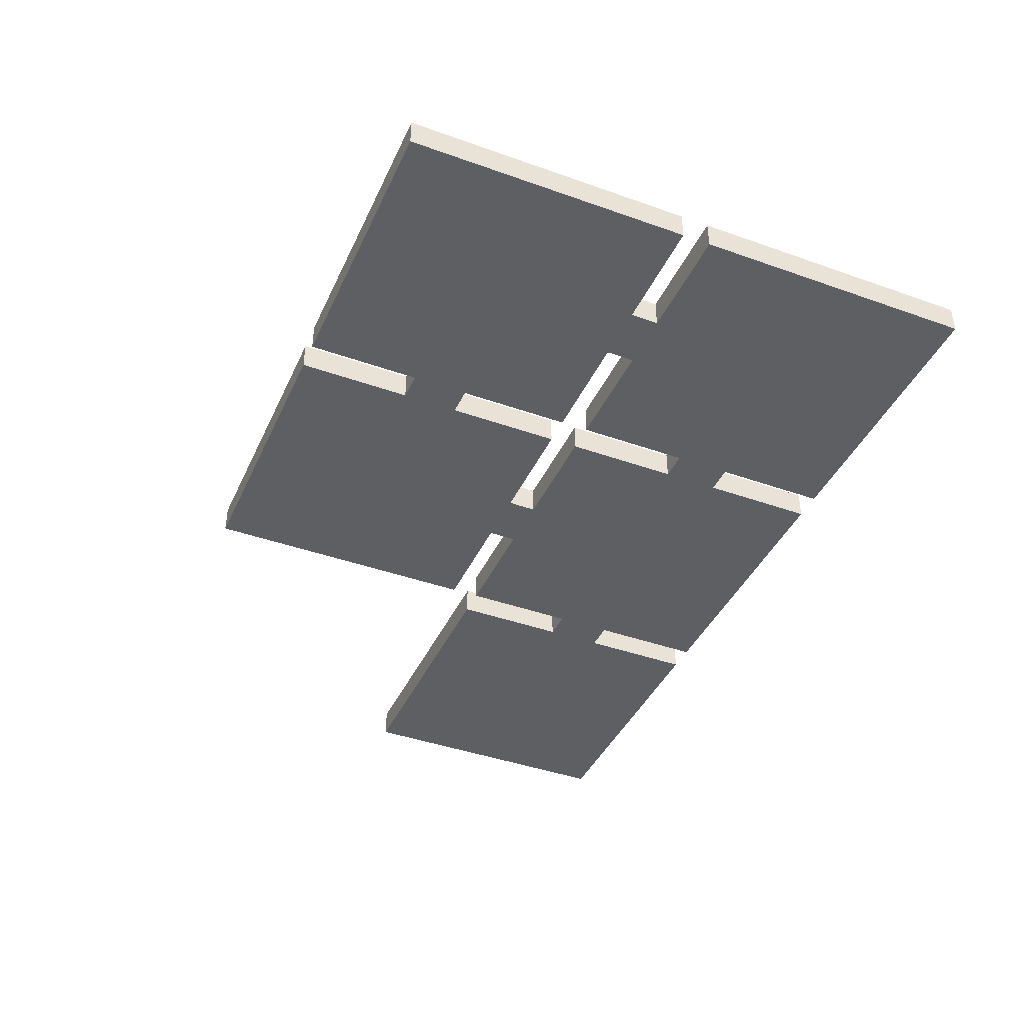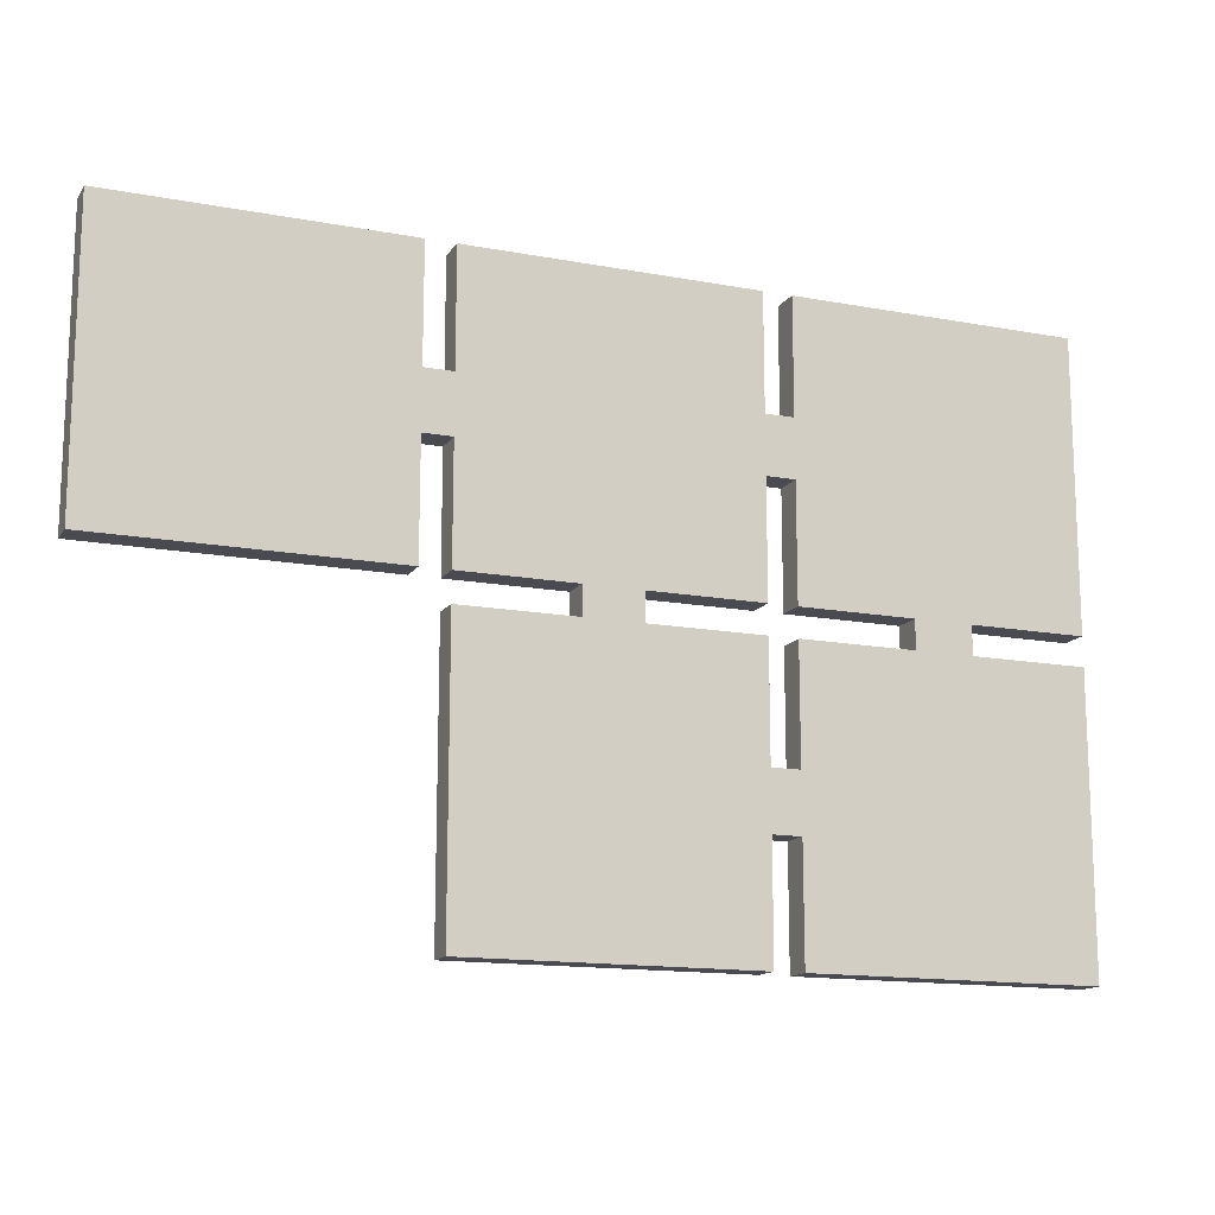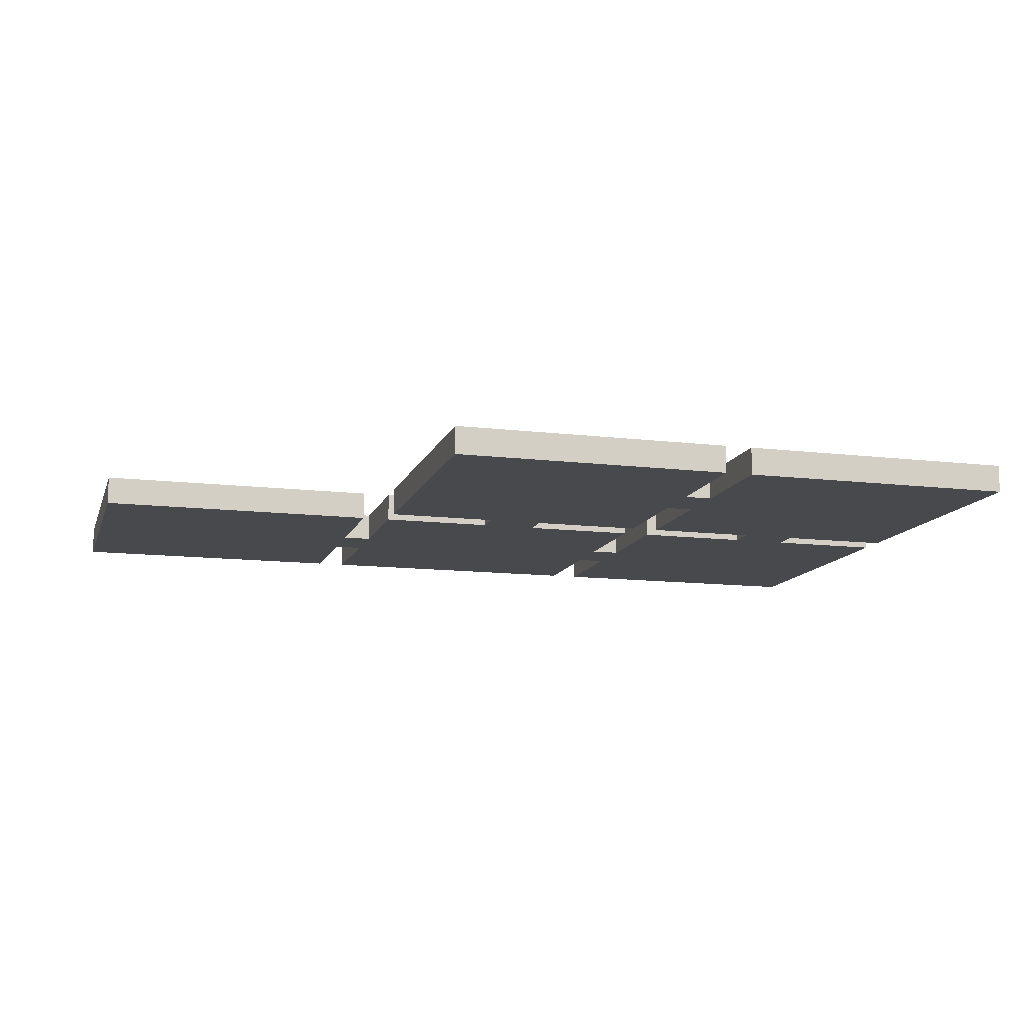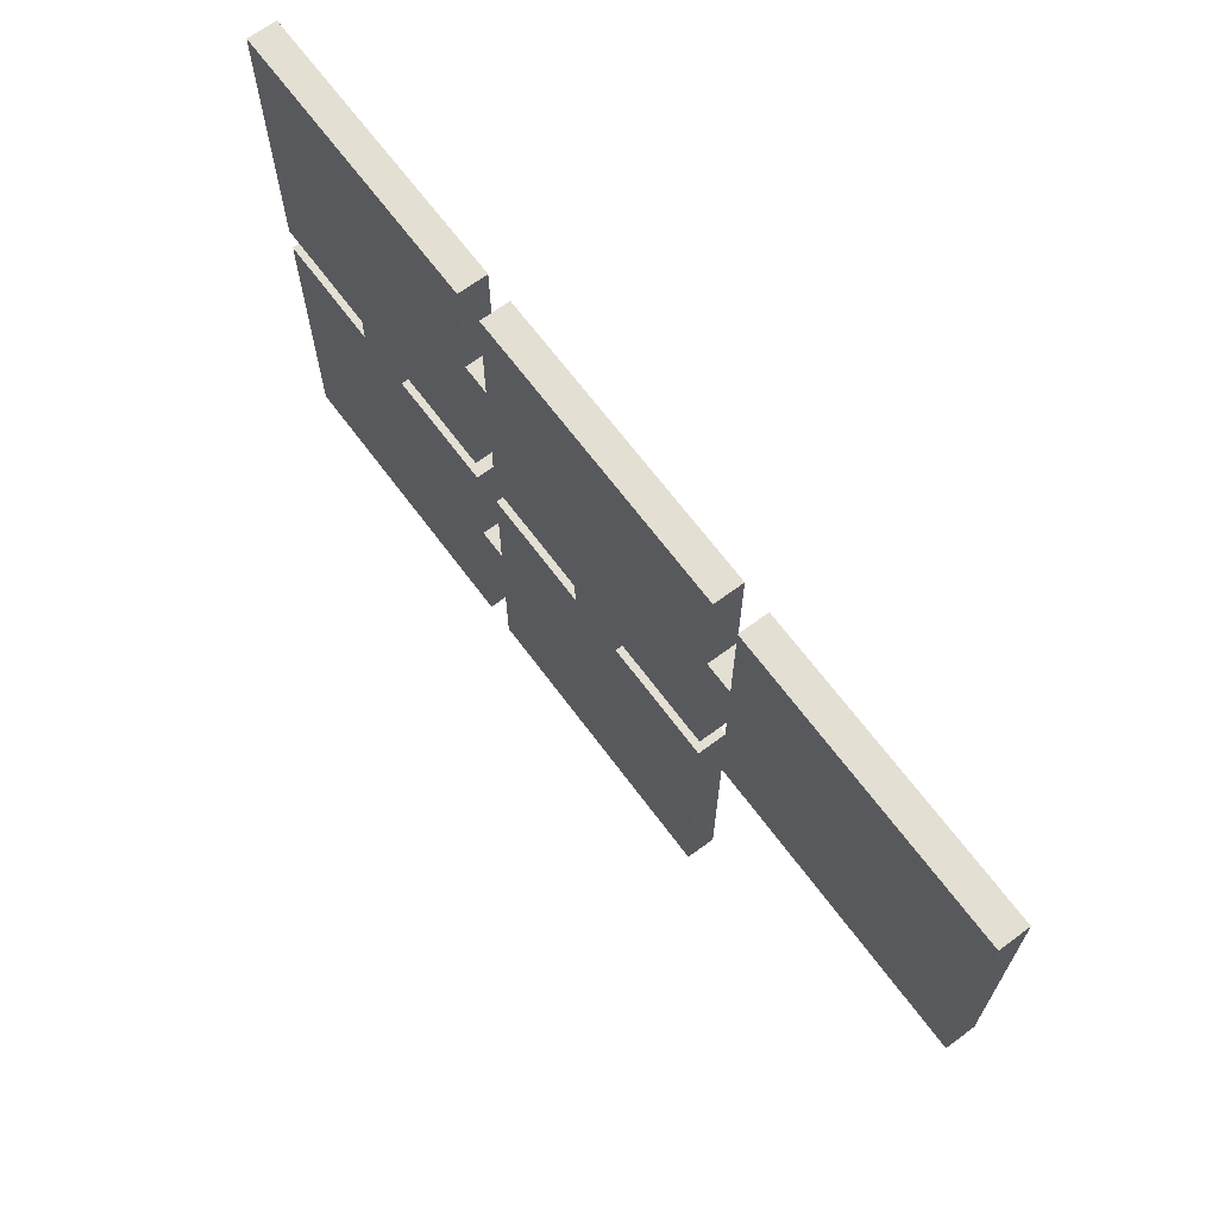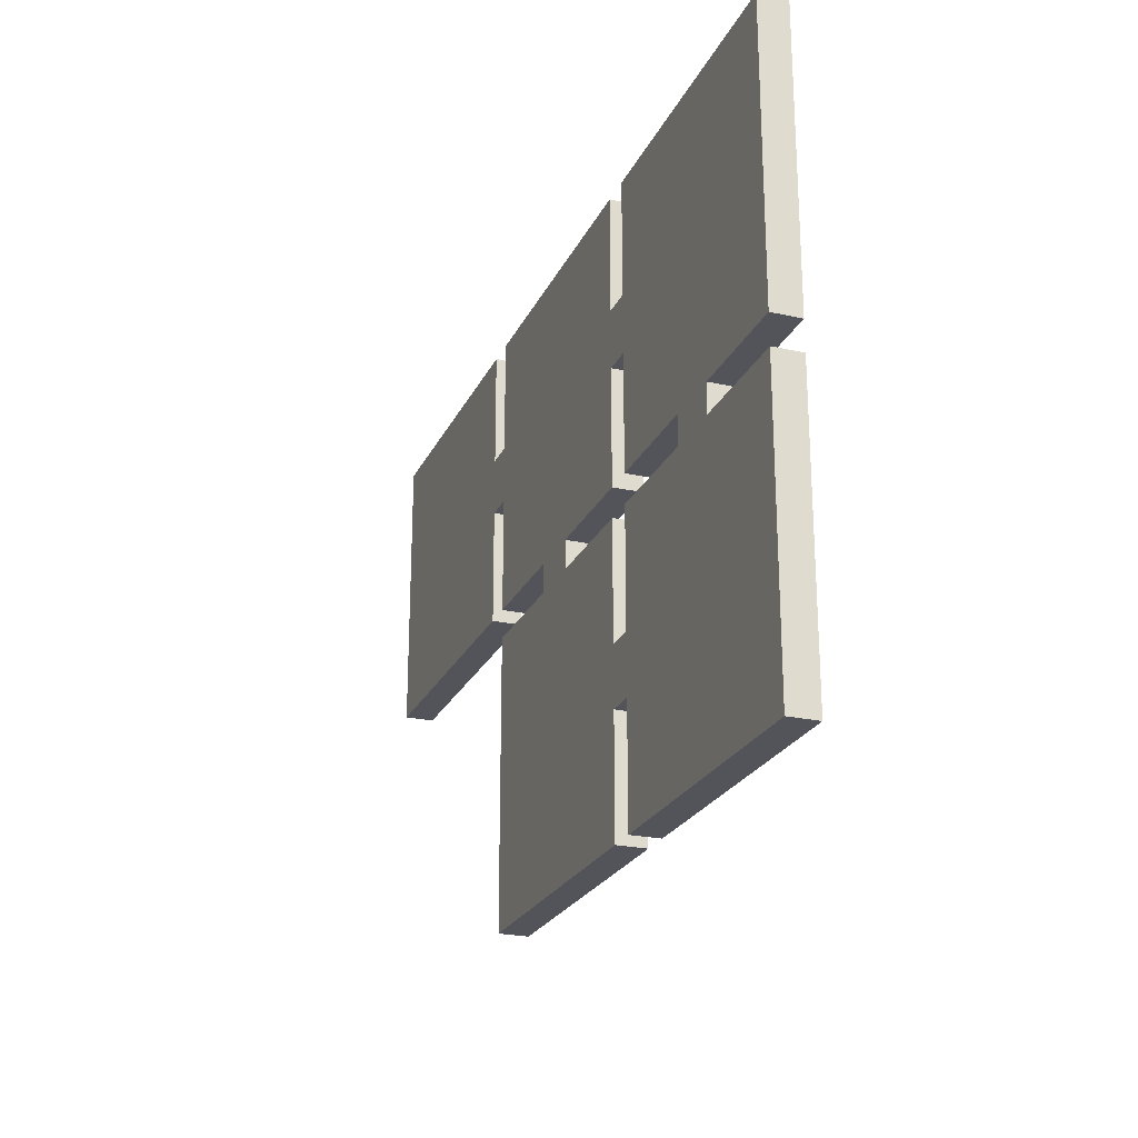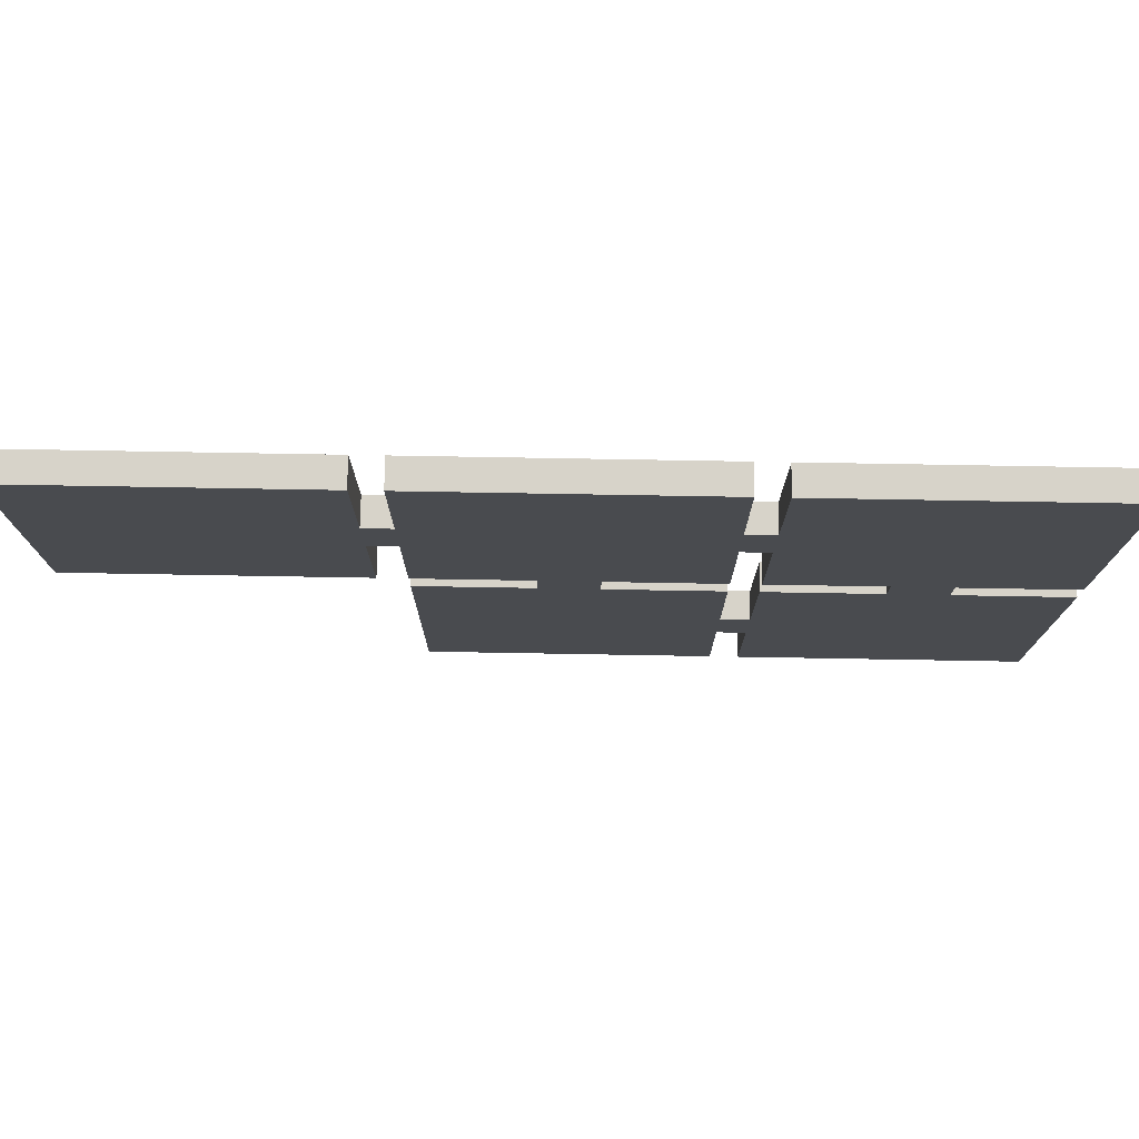
<metadata>
{"format":"obj","ext":"obj","renderer":"f3d","projection":"perspective","resolution":1024,"background":"white","views":[{"elev":-41.4,"azim":66.7,"up":"+Z"},{"elev":-14.5,"azim":-22.2,"up":"+Y"},{"elev":-12.5,"azim":-15.8,"up":"+Z"},{"elev":67.1,"azim":-126.6,"up":"+Y"},{"elev":-23.8,"azim":69.6,"up":"+Y"},{"elev":76.1,"azim":1.0,"up":"+Y"}]}
</metadata>
<code>
o Cube.001_Cube.002
v -16 -5 1
v -11.62 -3.625 1
v -11.8 0.4688 1
v -16 5 -1e-06
v -16 5 1
v -6 -1 0
v -6 -1 1
v -6 -5 1
v 1.445 -1.688 0
v 5 -5 1e-06
v -5 -1 0
v -5 -1 1
v -5 -5 1
v 5 -5 1
v 1 5 -1e-06
v 1 5 1
v 5 5 1
v -16 12 -2e-06
v -17 10 -2e-06
v -17 12 -2e-06
v -5 6 -1e-06
v -1 6 1
v -5 6 1
v 5 6 -1e-06
v 5 6 1
v 1 6 1
v 5 16 -3e-06
v -5 16 1
v 5 16 1
v -10 6 -1e-06
v -12 6 -1e-06
v -16 10 -2e-06
v -12 6 1
v -10 6 1
v -6 10 1
v -16 10 1
v -16 6 1
v -5 1 1
v -6 1 1
v -6 16 -3e-06
v -16 16 1
v -6 16 1
v -23.44 11.22 1
v -17 6 1
v -17 10 1
v -27 6 -1e-06
v -27 6 1
v -27 16 -3e-06
v -27 16 1
v -17 16 1
v -10 5 1
v -6 5 1
v -12 5 1
v -16 -5 1e-06
v -6 1 -0
v -12 5 -1e-06
v -6 5 -1e-06
v -10 5 -1e-06
v -1 5 -1e-06
v 1 6 -1e-06
v -5 1 -0
v -5 5 -1e-06
v 5 5 -1e-06
v -5 5 1
v -1 5 1
v -5 10 1
v -5 12 1
v -5 12 -2e-06
v -5 16 -3e-06
v -1 6 -1e-06
v -17 12 1
v -17 16 -3e-06
v -6 12 1
v -6 12 -2e-06
v -6 10 -2e-06
v -16 16 -3e-06
v -16 12 1
v -6 6 1
v -6 -5 1e-06
v -5 -5 1e-06
v -6 6 -1e-06
v -5 10 -2e-06
v -16 6 -1e-06
v -17 6 -1e-06
f 1 2 3
f 12 13 14
f 33 34 35
f 36 37 33
f 12 38 39
f 43 44 45
f 51 3 52
f 53 3 51
f 5 3 53
f 2 8 7
f 12 14 16
f 16 14 17
f 64 38 65
f 66 22 67
f 67 26 29
f 67 22 26
f 26 25 29
f 67 35 66
f 49 43 50
f 43 45 71
f 49 47 43
f 36 33 35
f 41 73 42
f 77 45 36
f 65 16 22
f 71 45 77
f 5 1 3
f 35 67 73
f 22 16 26
f 35 34 78
f 33 51 34
f 12 39 3 7
f 43 47 44
f 3 2 7
f 52 3 39
f 2 1 8
f 65 38 12
f 65 12 16
f 28 67 29
f 22 66 23
f 50 43 71
f 33 53 51
f 77 36 35
f 41 77 73
f 73 77 35
f 4 1 5
f 4 54 1
f 6 7 8
f 79 6 8
f 9 10 11
f 18 19 20
f 30 31 32
f 6 54 4
f 55 6 56
f 57 55 58
f 15 59 60
f 59 61 62
f 63 9 15
f 31 30 56
f 27 68 69
f 27 70 68
f 27 24 60
f 72 20 48
f 20 46 48
f 74 75 18
f 75 30 32
f 40 18 76
f 11 10 80
f 68 82 75
f 32 31 83
f 19 84 46
f 56 6 4
f 58 55 56
f 30 58 56
f 6 79 54
f 11 6 55 61
f 11 61 15 9
f 59 15 61
f 63 10 9
f 27 60 70
f 68 70 82
f 82 70 21
f 60 59 70
f 20 19 46
f 40 74 18
f 18 75 32
f 18 32 19
f 74 68 75
f 75 81 30
f 10 14 13
f 80 10 13
f 15 16 17
f 63 15 17
f 21 22 23
f 21 70 22
f 24 25 26
f 60 24 26
f 27 28 29
f 27 69 28
f 31 33 37
f 83 31 37
f 40 41 42
f 40 76 41
f 46 44 47
f 46 84 44
f 48 49 50
f 72 48 50
f 61 38 64
f 62 61 64
f 11 13 12
f 11 80 13
f 10 17 14
f 10 63 17
f 52 39 55 57
f 21 23 66
f 82 21 66
f 24 29 25
f 24 27 29
f 48 47 49
f 48 46 47
f 18 77 41
f 76 18 41
f 32 37 36
f 32 83 37
f 75 35 78
f 81 75 78
f 40 42 73
f 74 40 73
f 64 65 59 62
f 78 34 30 81
f 8 1 54 79
f 51 52 57 58
f 5 53 56 4
f 67 28 69 68
f 45 44 84 19
f 50 71 20 72
f 20 71 77 18
f 36 45 19 32
f 51 58 30 34
f 53 33 31 56
f 55 39 38 61
f 12 7 6 11
f 82 66 35 75
f 59 65 22 70
f 15 60 26 16
f 68 74 73 67

</code>
